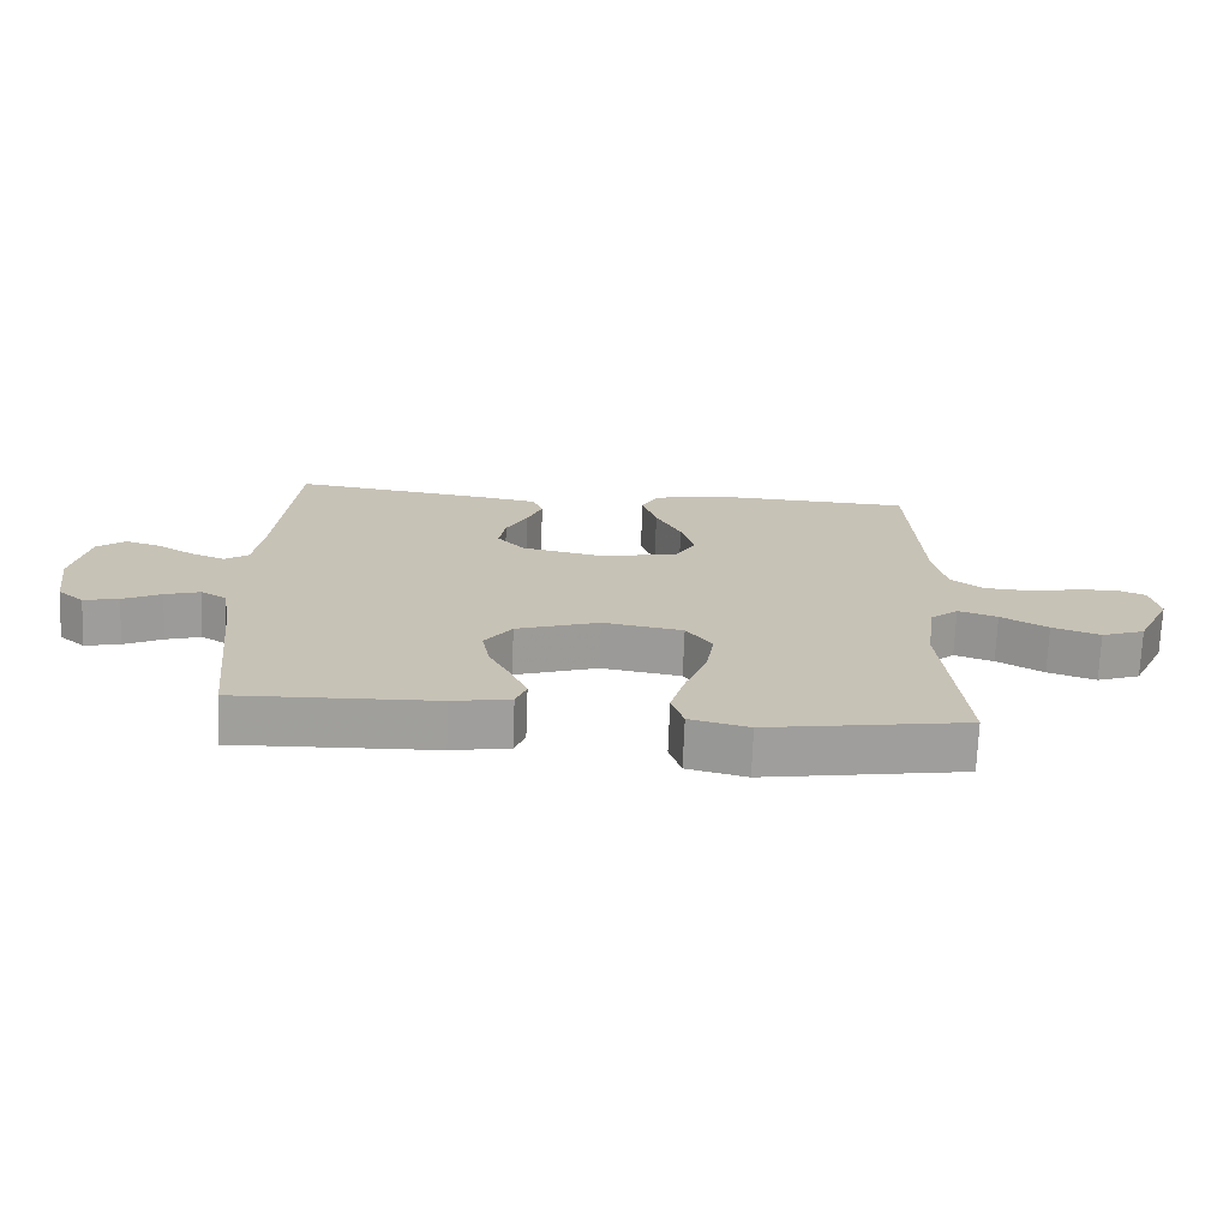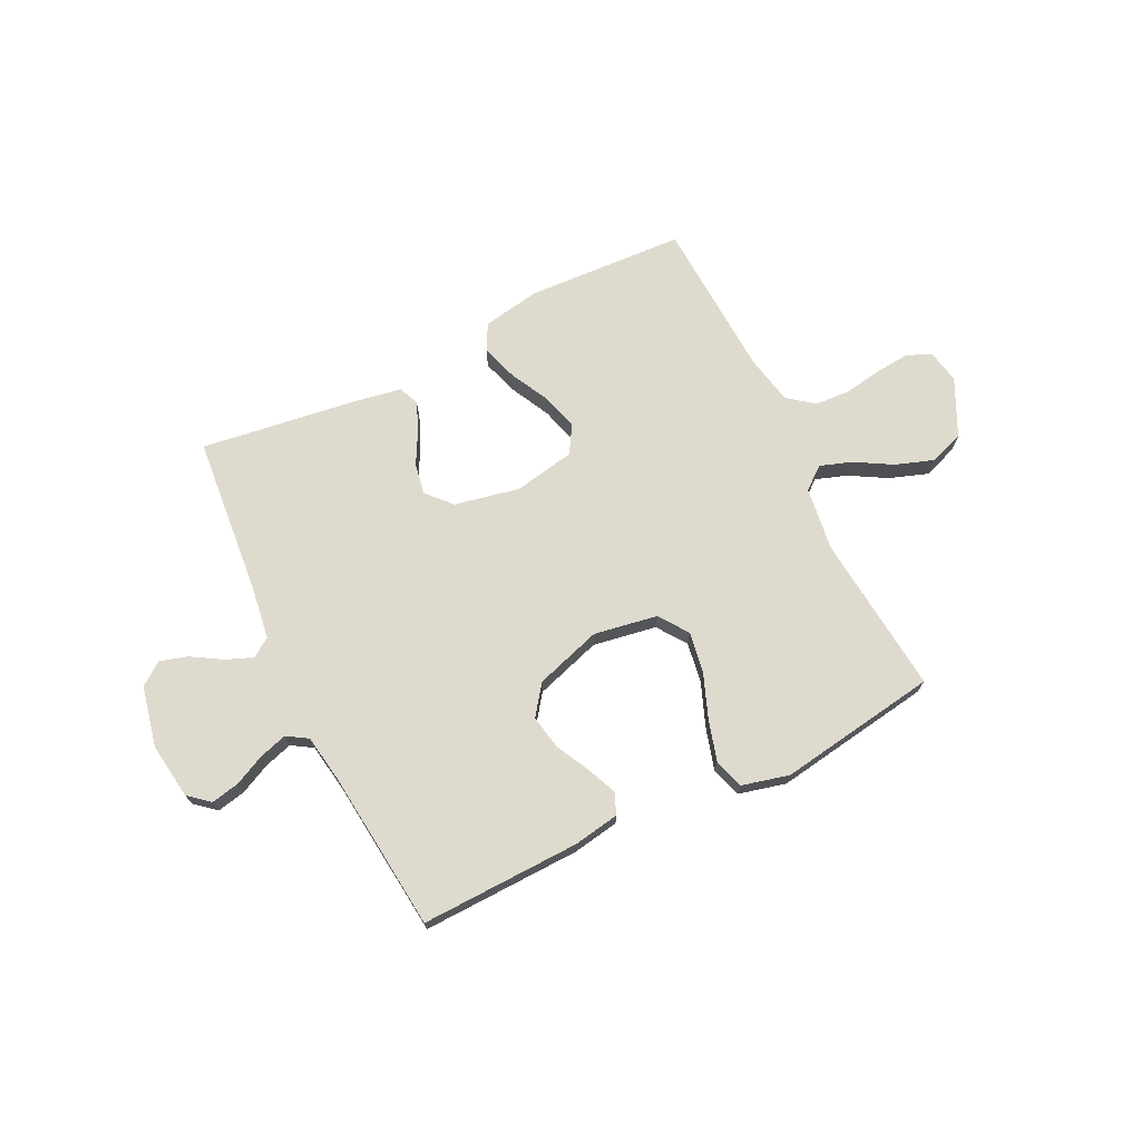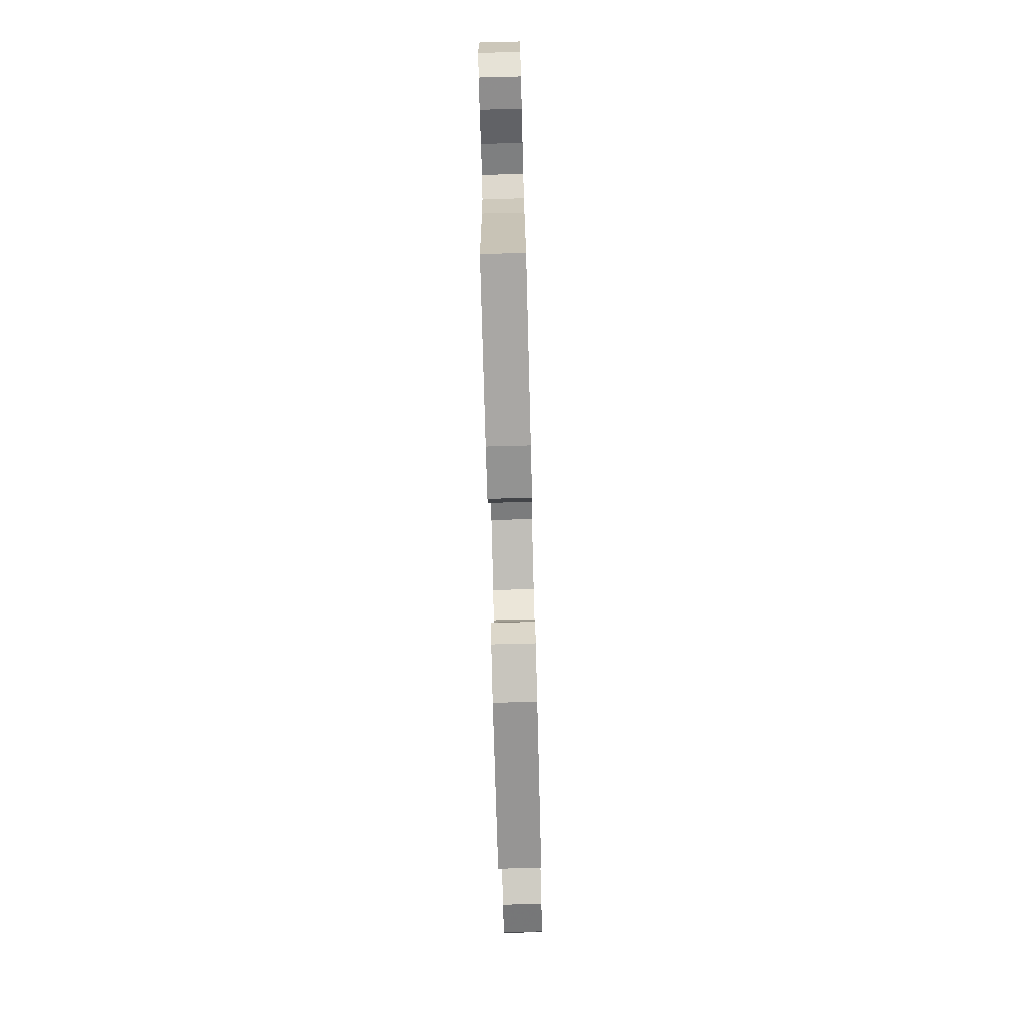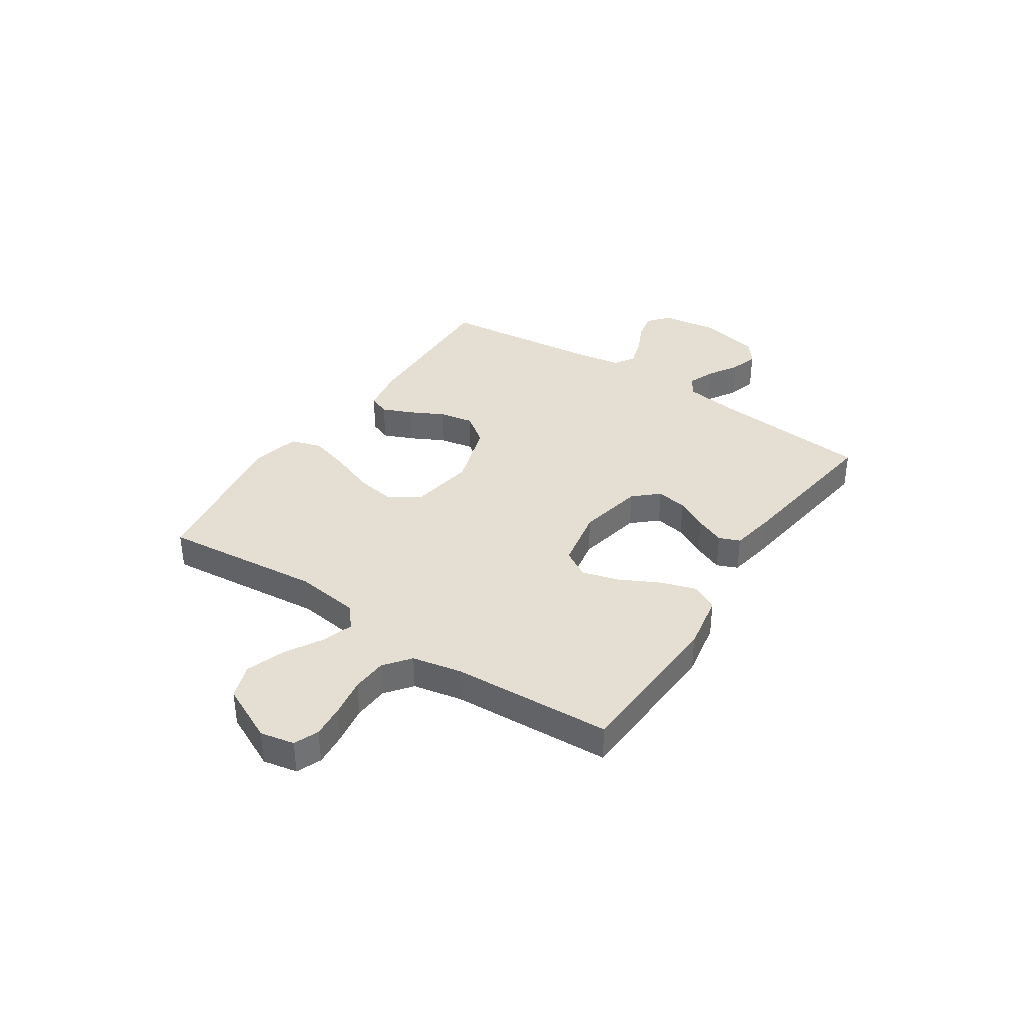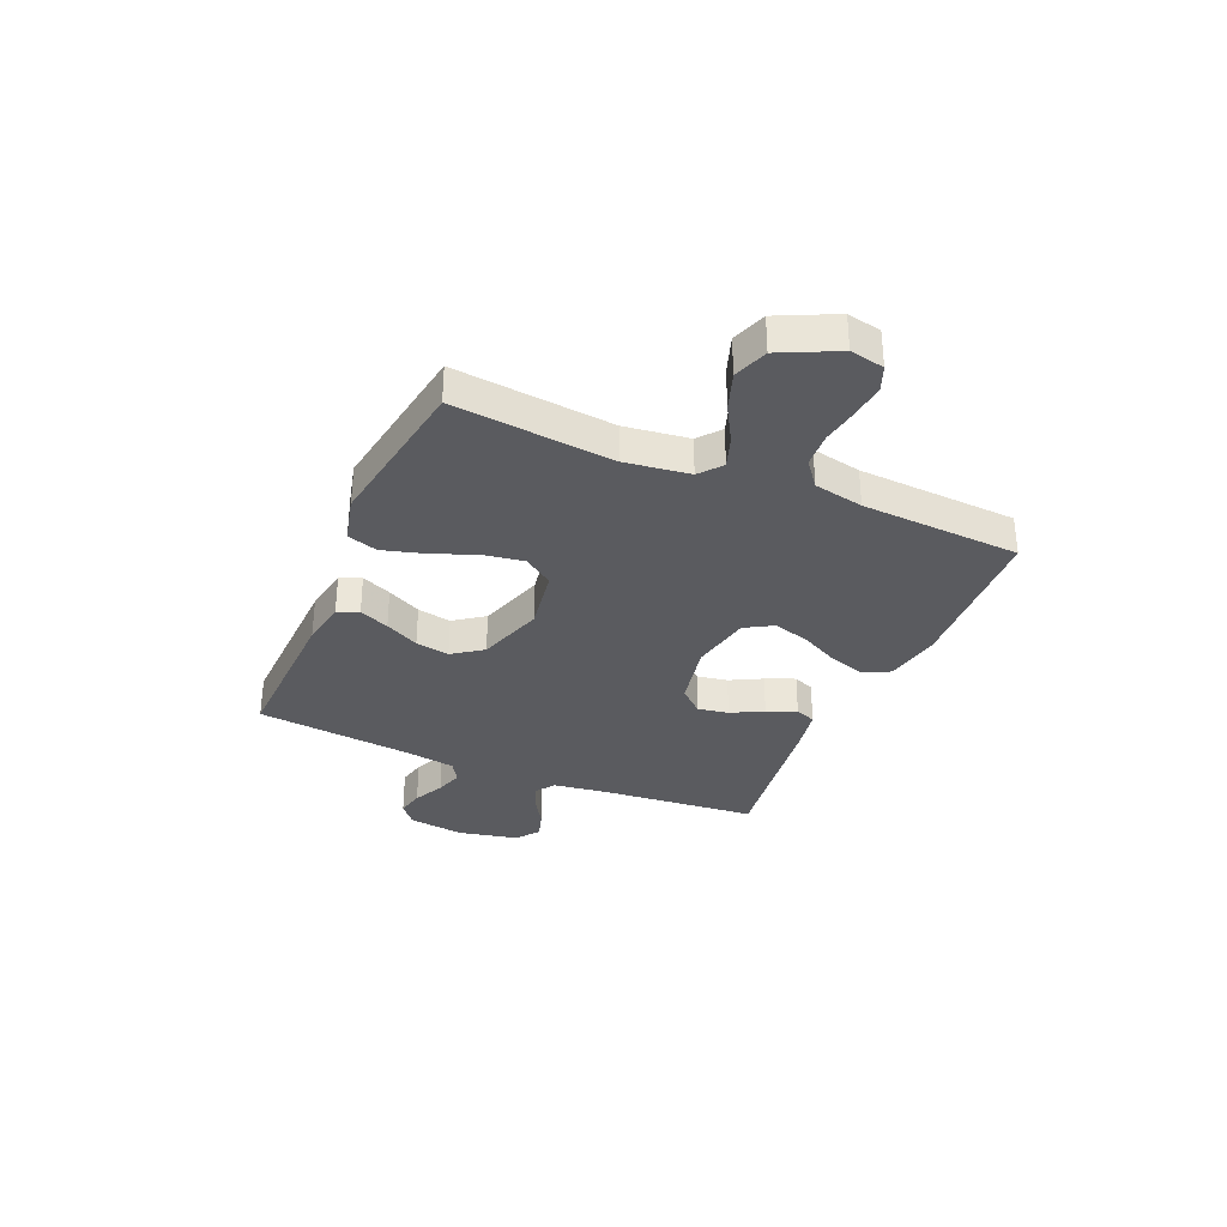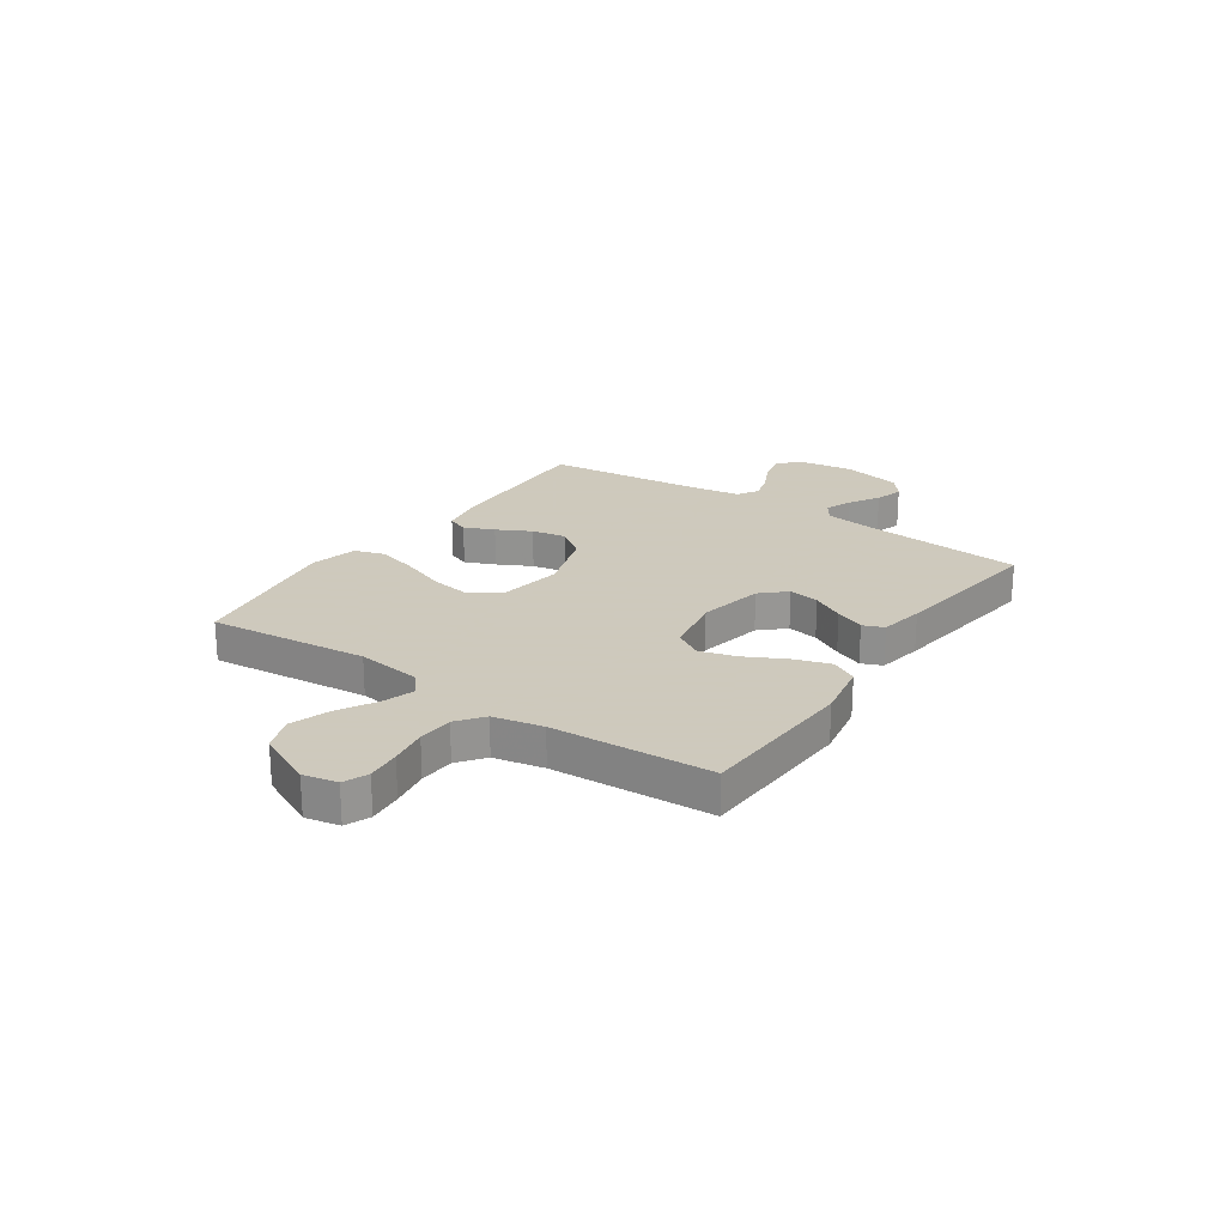
<metadata>
{"format":"obj","ext":"obj","renderer":"f3d","projection":"perspective","resolution":1024,"background":"white","views":[{"elev":-71.0,"azim":177.8,"up":"+Z"},{"elev":71.3,"azim":154.0,"up":"+Y"},{"elev":-76.4,"azim":91.5,"up":"+Z"},{"elev":37.1,"azim":-56.3,"up":"+Y"},{"elev":-32.9,"azim":-113.3,"up":"+Y"},{"elev":22.6,"azim":-55.7,"up":"+Y"}]}
</metadata>
<code>
v -0.5 0.07 -0.5
v -0.47 0.07 -0.2
v -0.486 0.07 -0.079
v -0.528 0.07 -0.045
v -0.587 0.07 -0.065
v -0.657 0.07 -0.105
v -0.729 0.07 -0.13
v -0.794 0.07 -0.107
v -0.845 0.07 0
v -0.832 0.07 0.064
v -0.786 0.07 0.083
v -0.722 0.07 0.077
v -0.65 0.07 0.065
v -0.584 0.07 0.069
v -0.535 0.07 0.107
v -0.516 0.07 0.2
v -0.5 0.07 0.5
v -0.2 0.07 0.515
v -0.092 0.07 0.495
v -0.066 0.07 0.446
v -0.088 0.07 0.378
v -0.126 0.07 0.304
v -0.146 0.07 0.235
v -0.115 0.07 0.183
v 0 0.07 0.161
v 0.123 0.07 0.186
v 0.165 0.07 0.232
v 0.155 0.07 0.29
v 0.123 0.07 0.35
v 0.1 0.07 0.405
v 0.116 0.07 0.444
v 0.2 0.07 0.459
v 0.5 0.07 0.5
v 0.527 0.07 0.2
v 0.541 0.07 0.1
v 0.577 0.07 0.076
v 0.628 0.07 0.096
v 0.684 0.07 0.13
v 0.737 0.07 0.146
v 0.78 0.07 0.113
v 0.804 0.07 0
v 0.789 0.07 -0.106
v 0.75 0.07 -0.139
v 0.697 0.07 -0.128
v 0.639 0.07 -0.1
v 0.586 0.07 -0.084
v 0.547 0.07 -0.108
v 0.532 0.07 -0.2
v 0.5 0.07 -0.5
v 0.2 0.07 -0.491
v 0.113 0.07 -0.476
v 0.097 0.07 -0.436
v 0.121 0.07 -0.38
v 0.154 0.07 -0.316
v 0.166 0.07 -0.252
v 0.125 0.07 -0.196
v 0 0.07 -0.156
v -0.12 0.07 -0.176
v -0.159 0.07 -0.231
v -0.147 0.07 -0.307
v -0.115 0.07 -0.391
v -0.093 0.07 -0.468
v -0.111 0.07 -0.525
v -0.2 0.07 -0.547
v -0.5 0 -0.5
v -0.47 0 -0.2
v -0.486 0 -0.079
v -0.528 0 -0.045
v -0.587 0 -0.065
v -0.657 0 -0.105
v -0.729 0 -0.13
v -0.794 0 -0.107
v -0.845 0 0
v -0.832 0 0.064
v -0.786 0 0.083
v -0.722 0 0.077
v -0.65 0 0.065
v -0.584 0 0.069
v -0.535 0 0.107
v -0.516 0 0.2
v -0.5 0 0.5
v -0.2 0 0.515
v -0.092 0 0.495
v -0.066 0 0.446
v -0.088 0 0.378
v -0.126 0 0.304
v -0.146 0 0.235
v -0.115 0 0.183
v 0 0 0.161
v 0.123 0 0.186
v 0.165 0 0.232
v 0.155 0 0.29
v 0.123 0 0.35
v 0.1 0 0.405
v 0.116 0 0.444
v 0.2 0 0.459
v 0.5 0 0.5
v 0.527 0 0.2
v 0.541 0 0.1
v 0.577 0 0.076
v 0.628 0 0.096
v 0.684 0 0.13
v 0.737 0 0.146
v 0.78 0 0.113
v 0.804 0 0
v 0.789 0 -0.106
v 0.75 0 -0.139
v 0.697 0 -0.128
v 0.639 0 -0.1
v 0.586 0 -0.084
v 0.547 0 -0.108
v 0.532 0 -0.2
v 0.5 0 -0.5
v 0.2 0 -0.491
v 0.113 0 -0.476
v 0.097 0 -0.436
v 0.121 0 -0.38
v 0.154 0 -0.316
v 0.166 0 -0.252
v 0.125 0 -0.196
v 0 0 -0.156
v -0.12 0 -0.176
v -0.159 0 -0.231
v -0.147 0 -0.307
v -0.115 0 -0.391
v -0.093 0 -0.468
v -0.111 0 -0.525
v -0.2 0 -0.547
f 64 1 2
f 63 64 2
f 62 63 2
f 61 62 2
f 60 61 2
f 59 60 2 3
f 58 59 3 4
f 57 58 4
f 52 53 54
f 51 52 54
f 50 51 54
f 49 50 54
f 48 49 54
f 47 48 54 55
f 46 47 55 56
f 43 44 45
f 42 43 45
f 41 42 45
f 40 41 45
f 39 40 45
f 38 39 45
f 37 38 45
f 36 37 45 46
f 46 56 57
f 36 46 57
f 35 36 57
f 32 33 34
f 31 32 34
f 30 31 34
f 29 30 34
f 28 29 34
f 27 28 34 35
f 20 21 22
f 19 20 22
f 18 19 22
f 17 18 22
f 16 17 22
f 15 16 22 23
f 14 15 23 24
f 11 12 13
f 10 11 13
f 9 10 13
f 8 9 13
f 7 8 13
f 6 7 13
f 5 6 13
f 4 5 13 14
f 14 24 25
f 4 14 25
f 57 4 25
f 26 27 35 57
f 25 26 57
f 66 65 128
f 66 128 127
f 66 127 126
f 66 126 125
f 66 125 124
f 67 66 124 123
f 68 67 123 122
f 68 122 121
f 118 117 116
f 118 116 115
f 118 115 114
f 118 114 113
f 118 113 112
f 119 118 112 111
f 120 119 111 110
f 109 108 107
f 109 107 106
f 109 106 105
f 109 105 104
f 109 104 103
f 109 103 102
f 109 102 101
f 110 109 101 100
f 121 120 110
f 121 110 100
f 121 100 99
f 98 97 96
f 98 96 95
f 98 95 94
f 98 94 93
f 98 93 92
f 99 98 92 91
f 86 85 84
f 86 84 83
f 86 83 82
f 86 82 81
f 86 81 80
f 87 86 80 79
f 88 87 79 78
f 77 76 75
f 77 75 74
f 77 74 73
f 77 73 72
f 77 72 71
f 77 71 70
f 77 70 69
f 78 77 69 68
f 89 88 78
f 89 78 68
f 89 68 121
f 121 99 91 90
f 121 90 89
f 1 65 66 2
f 2 66 67 3
f 3 67 68 4
f 4 68 69 5
f 5 69 70 6
f 6 70 71 7
f 7 71 72 8
f 8 72 73 9
f 9 73 74 10
f 10 74 75 11
f 11 75 76 12
f 12 76 77 13
f 13 77 78 14
f 14 78 79 15
f 15 79 80 16
f 16 80 81 17
f 17 81 82 18
f 18 82 83 19
f 19 83 84 20
f 20 84 85 21
f 21 85 86 22
f 22 86 87 23
f 23 87 88 24
f 24 88 89 25
f 25 89 90 26
f 26 90 91 27
f 27 91 92 28
f 28 92 93 29
f 29 93 94 30
f 30 94 95 31
f 31 95 96 32
f 32 96 97 33
f 33 97 98 34
f 34 98 99 35
f 35 99 100 36
f 36 100 101 37
f 37 101 102 38
f 38 102 103 39
f 39 103 104 40
f 40 104 105 41
f 41 105 106 42
f 42 106 107 43
f 43 107 108 44
f 44 108 109 45
f 45 109 110 46
f 46 110 111 47
f 47 111 112 48
f 48 112 113 49
f 49 113 114 50
f 50 114 115 51
f 51 115 116 52
f 52 116 117 53
f 53 117 118 54
f 54 118 119 55
f 55 119 120 56
f 56 120 121 57
f 57 121 122 58
f 58 122 123 59
f 59 123 124 60
f 60 124 125 61
f 61 125 126 62
f 62 126 127 63
f 63 127 128 64
f 64 128 65 1

</code>
